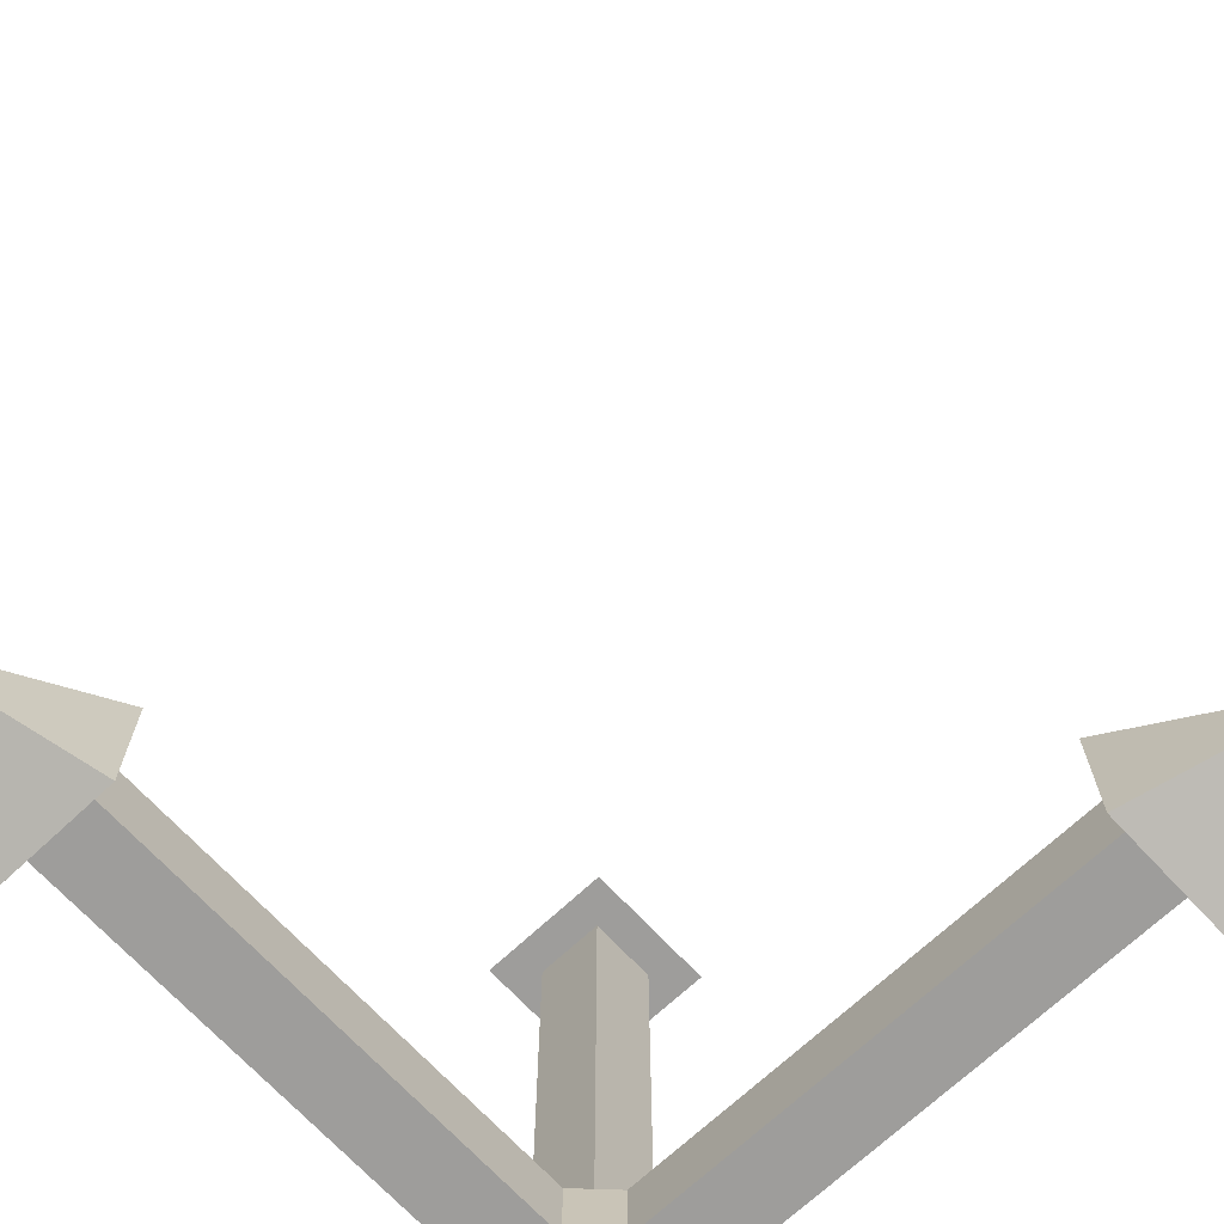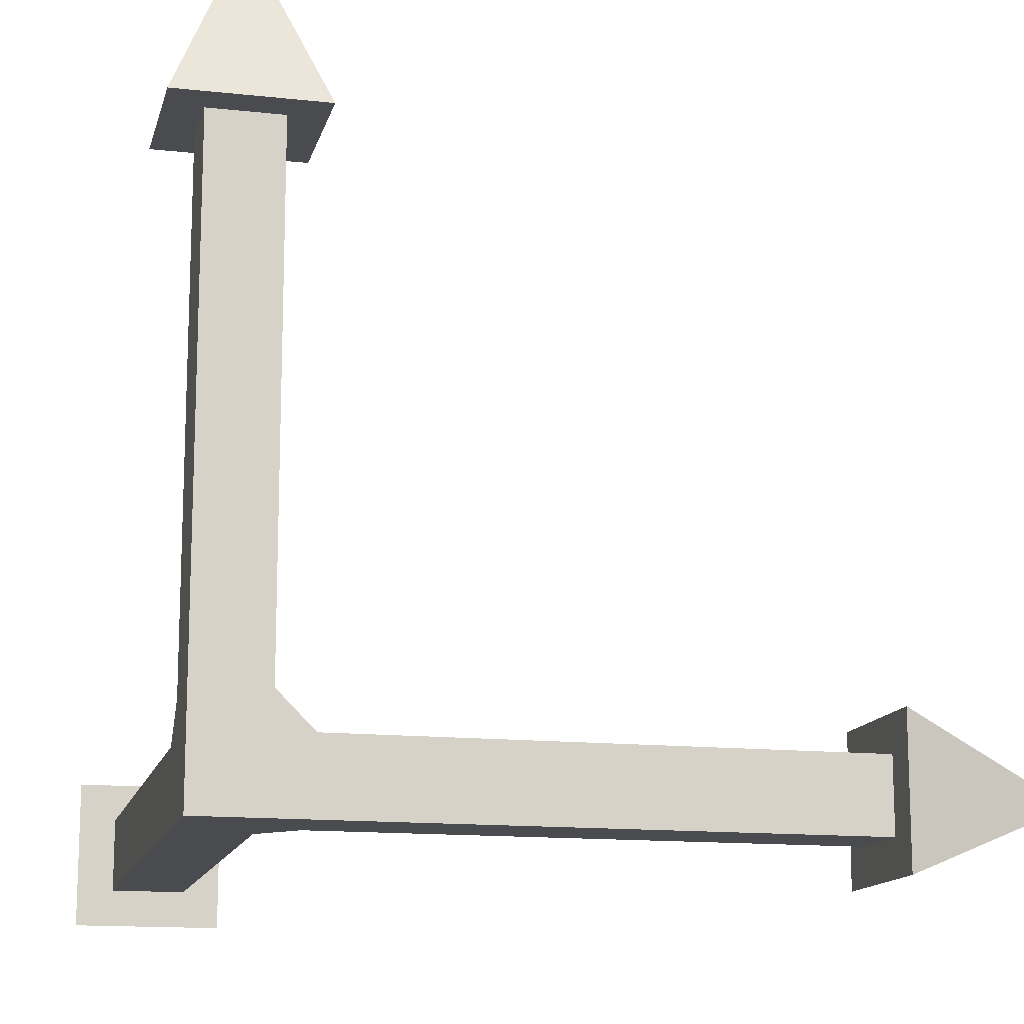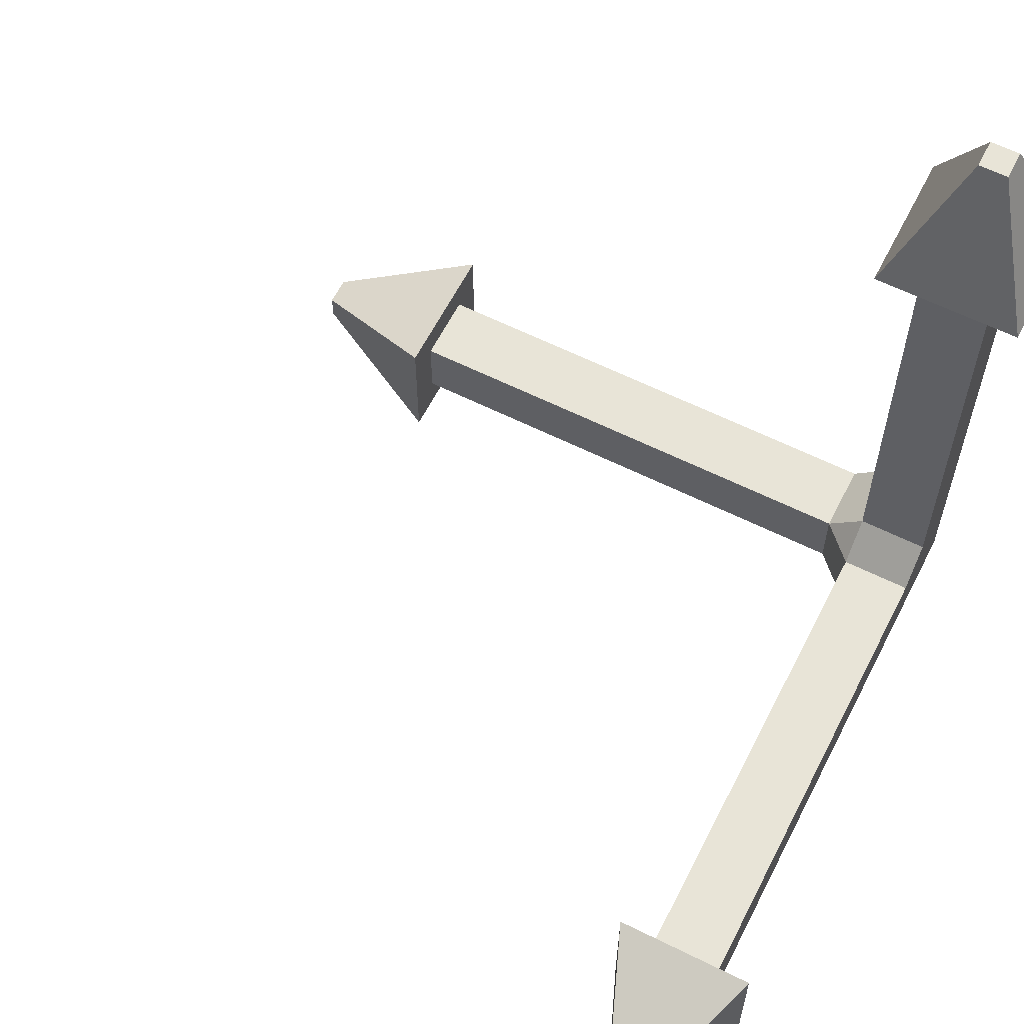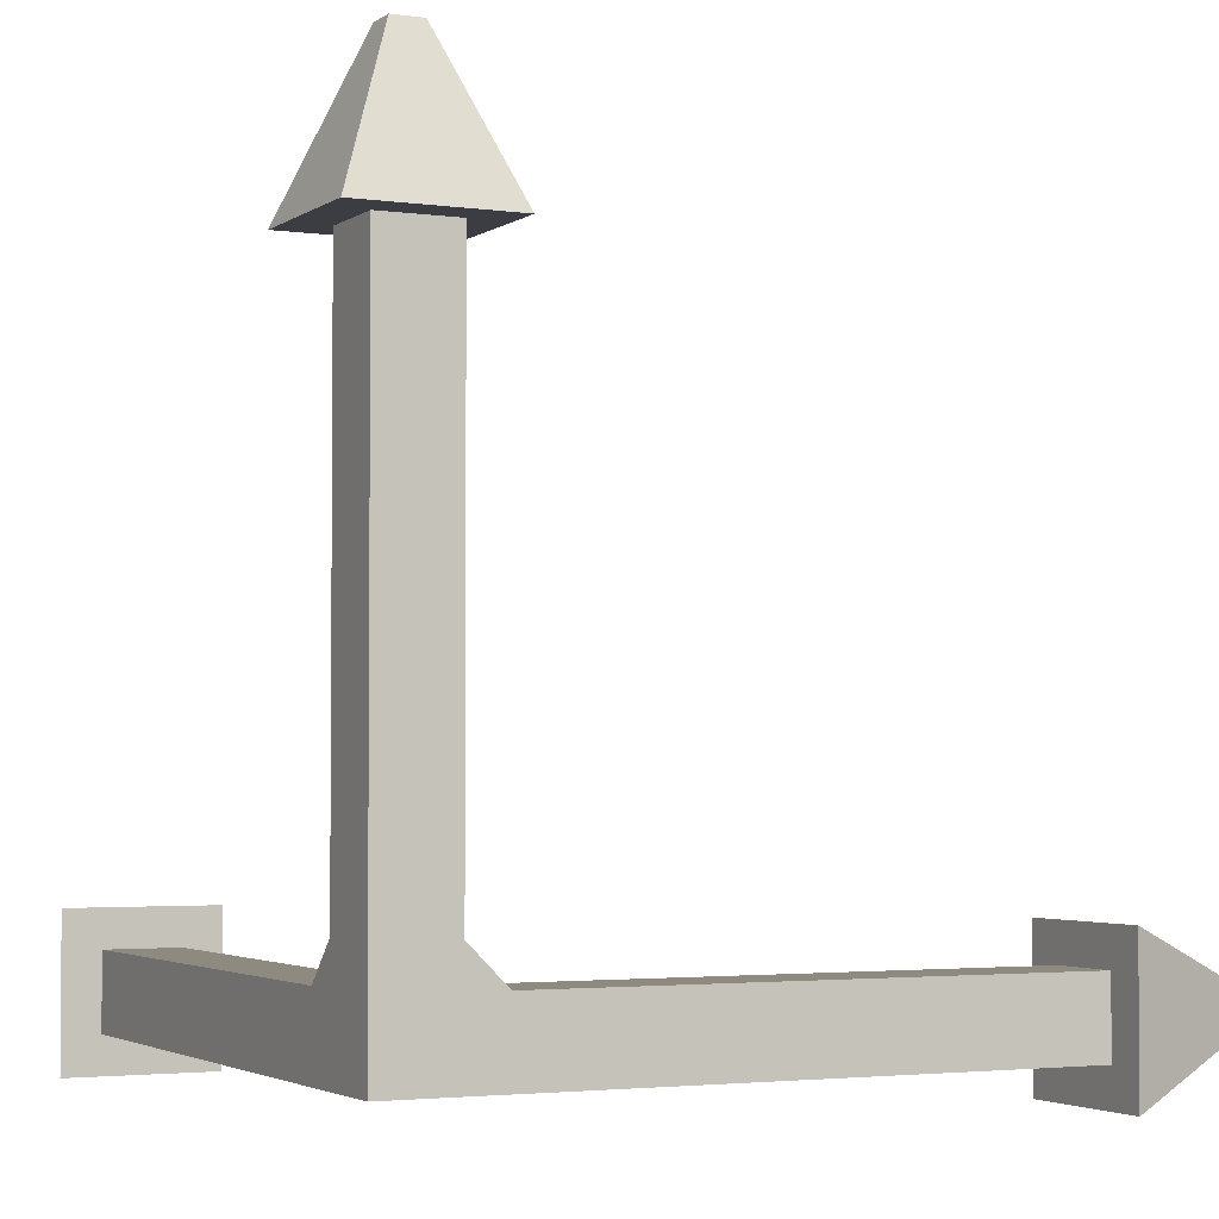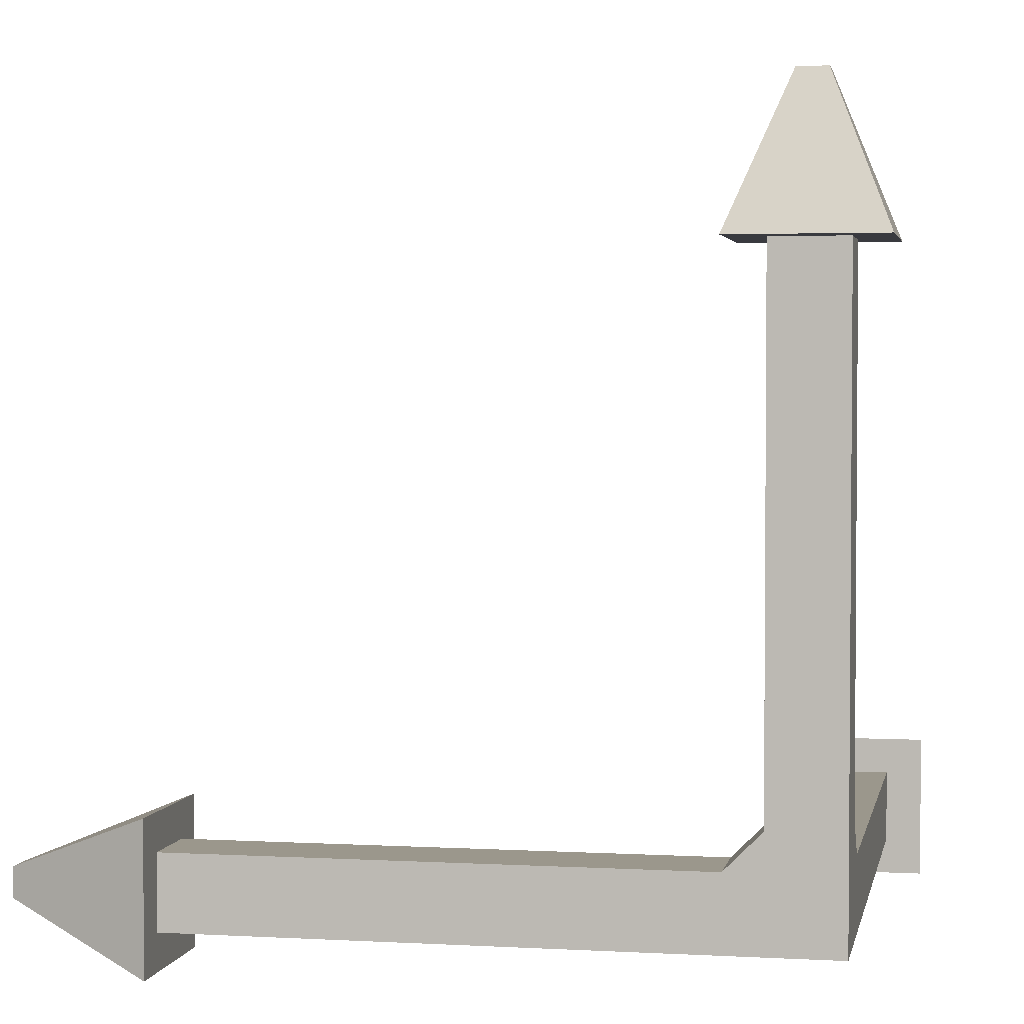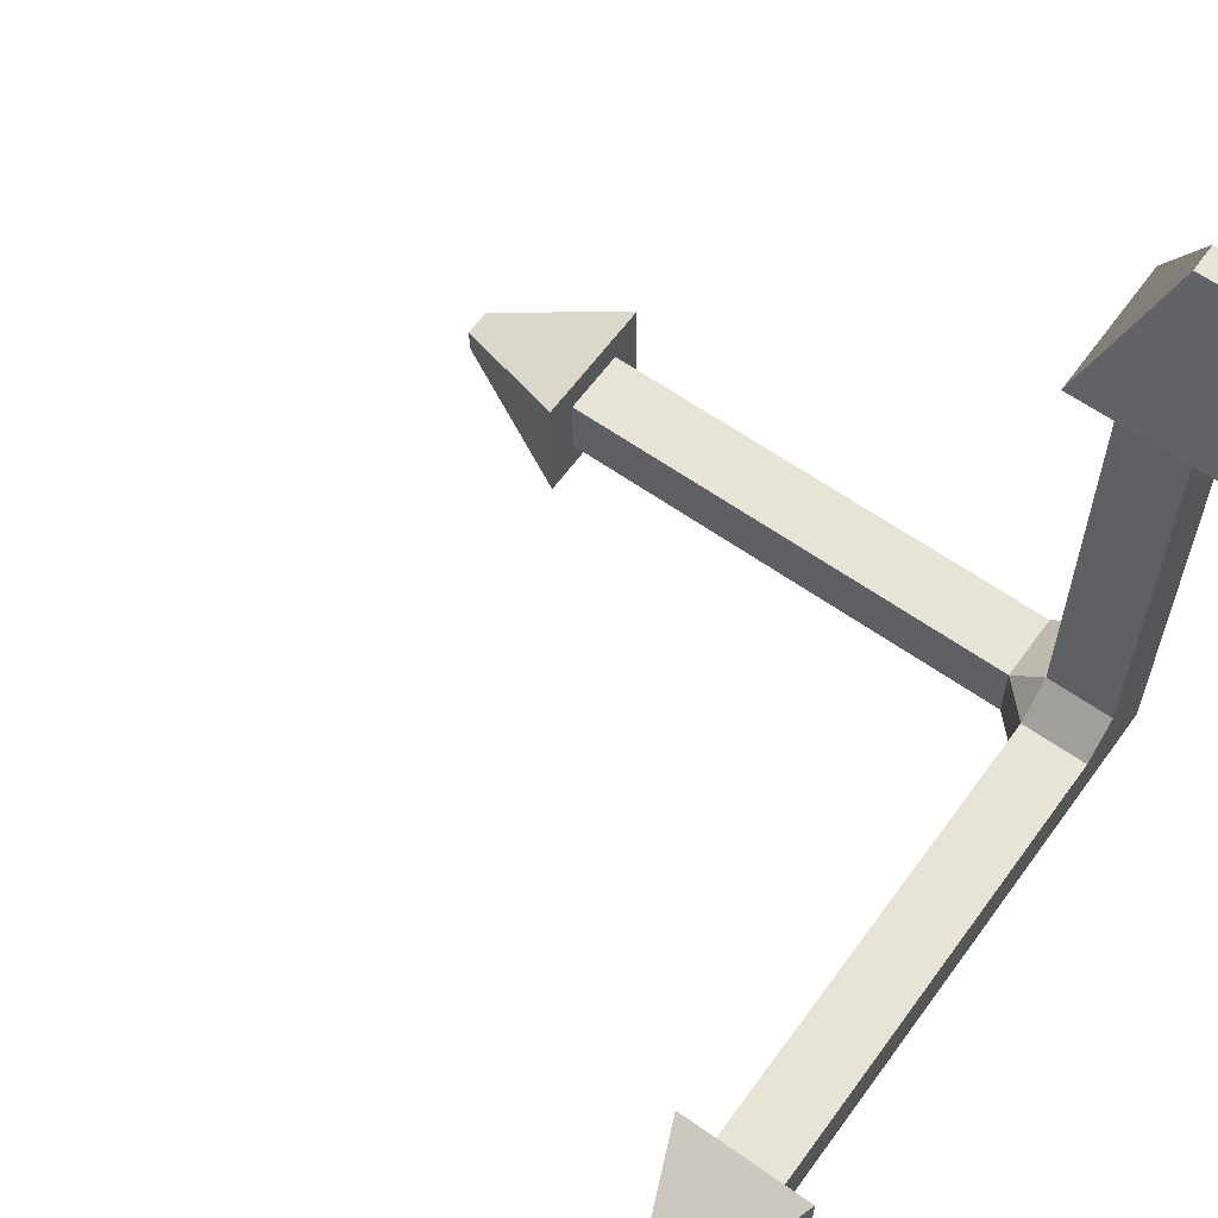
<metadata>
{"format":"obj","ext":"obj","renderer":"f3d","projection":"perspective","resolution":1024,"background":"white","views":[{"elev":-70.4,"azim":133.0,"up":"+Z"},{"elev":-13.9,"azim":-13.6,"up":"+Z"},{"elev":61.3,"azim":116.9,"up":"+Y"},{"elev":-2.9,"azim":-116.1,"up":"+Y"},{"elev":2.8,"azim":-79.0,"up":"+Z"},{"elev":61.5,"azim":-144.2,"up":"+Z"}]}
</metadata>
<code>
o Axis
v 0.025 0.025 0.4
v 0.025 -0.025 0.4
v -0.025 -0.025 0.4
v -0.025 0.025 0.4
v 0.025 -0.025 0.05
v 0.025 0.025 0.05
v -0.025 -0.025 0.05
v -0.025 0.025 0.05
v -0.025 0.05 -0.025
v -0.025 0.05 0.025
v 0.025 0.05 -0.025
v 0.025 0.05 0.025
v -0.025 0.4 -0.025
v -0.025 0.4 0.025
v 0.025 0.4 0.025
v 0.025 0.4 -0.025
v -0.05 0.4 -0.05
v -0.01 0.5 -0.01
v -0.01 0.5 0.01
v 0.01 0.5 0.01
v 0.01 0.5 -0.01
v -0.05 0.4 0.05
v 0.05 0.4 0.05
v 0.05 0.4 -0.05
v -0.05 0.05 0.4
v -0.01 0.01 0.5
v -0.01 -0.01 0.5
v 0.01 -0.01 0.5
v 0.01 0.01 0.5
v -0.05 -0.05 0.4
v 0.05 -0.05 0.4
v 0.05 0.05 0.4
v 0.4 0.025 -0.025
v 0.4 -0.025 -0.025
v 0.4 -0.025 0.025
v 0.4 0.025 0.025
v 0.05 -0.025 -0.025
v 0.05 0.025 -0.025
v 0.05 -0.025 0.025
v 0.05 0.025 0.025
v 0.4 0.05 0.05
v 0.5 0.01 0.01
v 0.5 -0.01 0.01
v 0.5 -0.01 -0.01
v 0.5 0.01 -0.01
v 0.4 -0.05 0.05
v 0.4 -0.05 -0.05
v 0.4 0.05 -0.05
v -0.025 0.025 -0.025
v -0.025 -0.025 -0.025
v -0.025 -0.025 0.225
v 0.025 -0.025 0.225
v 0.025 0.025 0.225
v -0.025 0.025 0.225
v -0.025 0.225 0.025
v 0.025 0.225 0.025
v 0.025 0.225 -0.025
v -0.025 0.225 -0.025
v 0.225 -0.025 0.025
v 0.225 -0.025 -0.025
v 0.225 0.025 -0.025
v 0.225 0.025 0.025
g default
f 1 53 54
f 2 1 32
f 3 2 31
f 2 52 53
f 51 52 2
f 14 15 23
f 15 16 24
f 12 6 40
f 16 57 58
f 15 56 57
f 14 55 56
f 58 55 14
f 18 17 22
f 19 22 23
f 20 23 24
f 21 24 17
f 16 13 17
f 13 14 22
f 21 18 19
f 54 51 3
f 26 25 30
f 27 30 31
f 28 31 32
f 29 32 25
f 4 25 32
f 4 3 30
f 29 26 27
f 33 61 62
f 34 33 48
f 34 47 46
f 40 6 5
f 60 61 33
f 59 60 34
f 36 62 59
f 42 41 46
f 43 46 47
f 44 47 48
f 45 48 41
f 33 36 41
f 36 35 46
f 45 42 43
f 10 8 6
f 38 11 12
f 10 9 49
f 49 9 11
f 49 50 7
f 38 37 50
f 7 50 5
f 39 50 37
f 39 5 50
f 8 7 51
f 7 5 52
f 52 5 6
f 53 6 8
f 9 10 55
f 55 10 12
f 56 12 11
f 57 11 9
f 62 40 39
f 59 39 37
f 60 37 38
f 61 38 40
f 1 54 4
f 2 32 31
f 3 31 30
f 2 53 1
f 51 2 3
f 14 23 22
f 15 24 23
f 16 58 13
f 15 57 16
f 14 56 15
f 58 14 13
f 18 22 19
f 19 23 20
f 20 24 21
f 21 17 18
f 16 17 24
f 13 22 17
f 21 19 20
f 54 3 4
f 26 30 27
f 27 31 28
f 28 32 29
f 29 25 26
f 4 32 1
f 4 30 25
f 29 27 28
f 33 62 36
f 34 48 47
f 34 46 35
f 40 5 39
f 60 33 34
f 59 34 35
f 36 59 35
f 42 46 43
f 43 47 44
f 44 48 45
f 45 41 42
f 33 41 48
f 36 46 41
f 45 43 44
f 10 6 12
f 38 12 40
f 10 49 8
f 49 11 38
f 49 7 8
f 38 50 49
f 8 51 54
f 7 52 51
f 52 6 53
f 53 8 54
f 9 55 58
f 55 12 56
f 56 11 57
f 57 9 58
f 62 39 59
f 59 37 60
f 60 38 61
f 61 40 62

</code>
